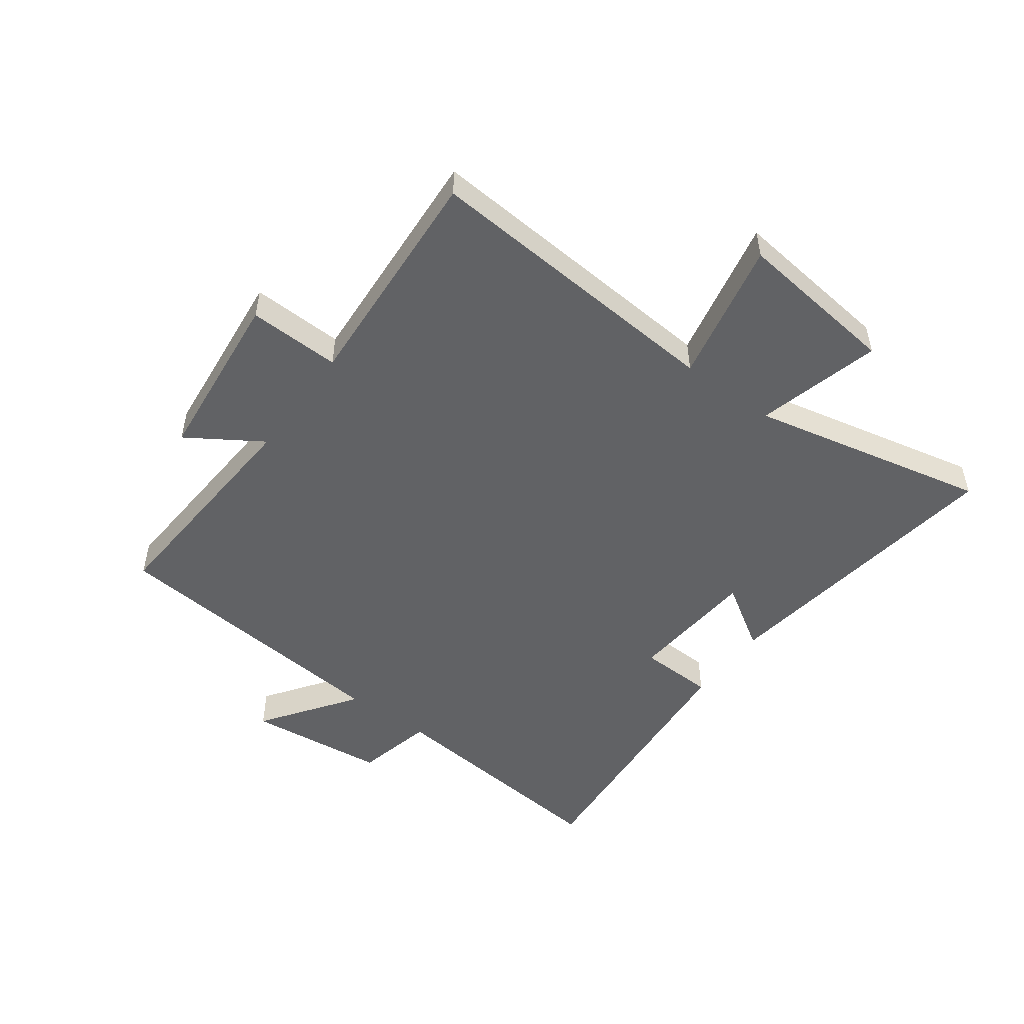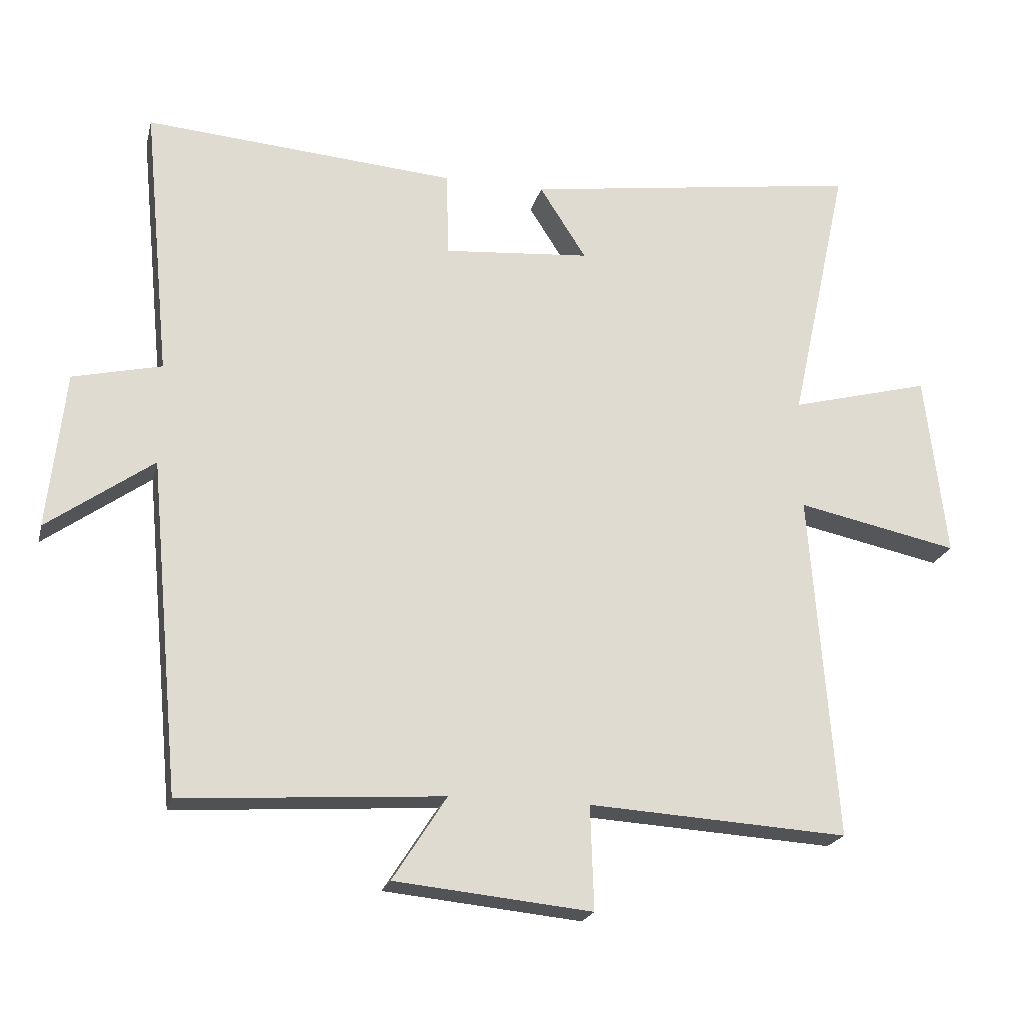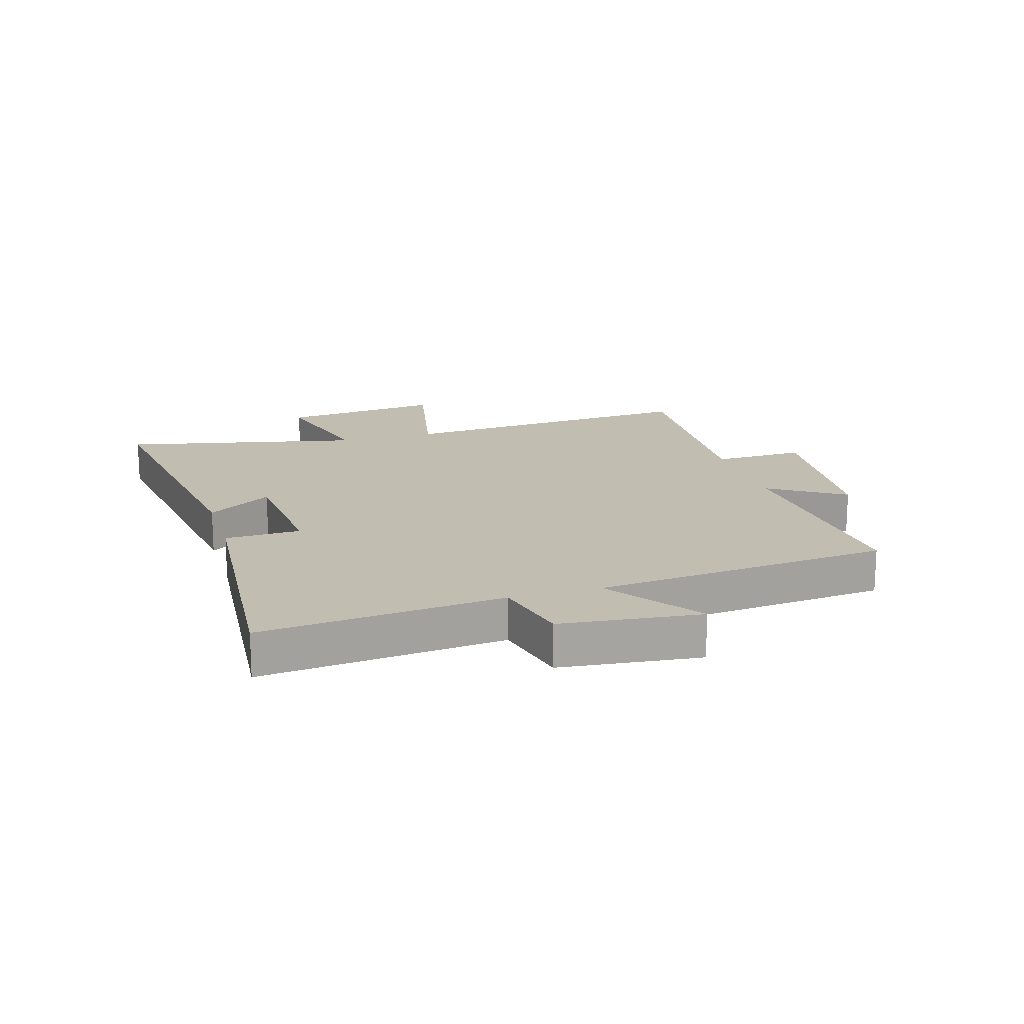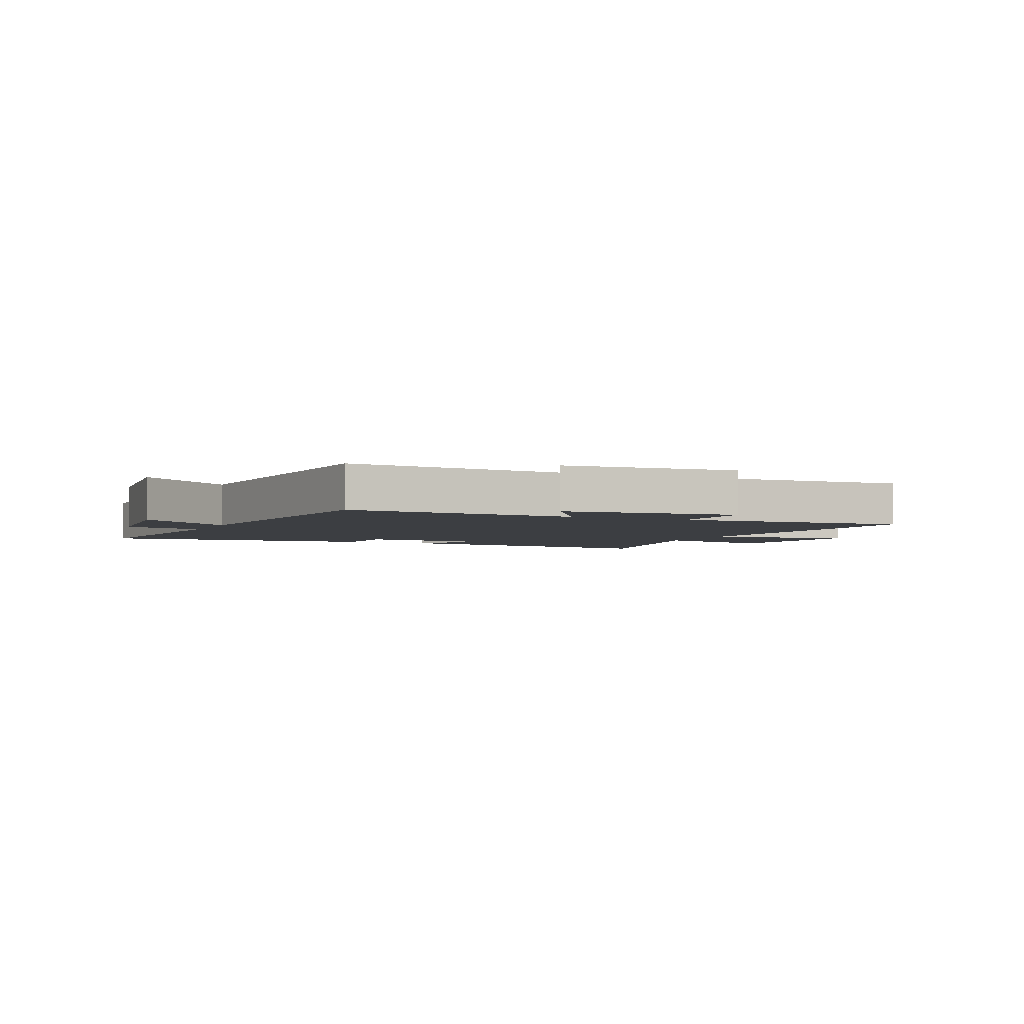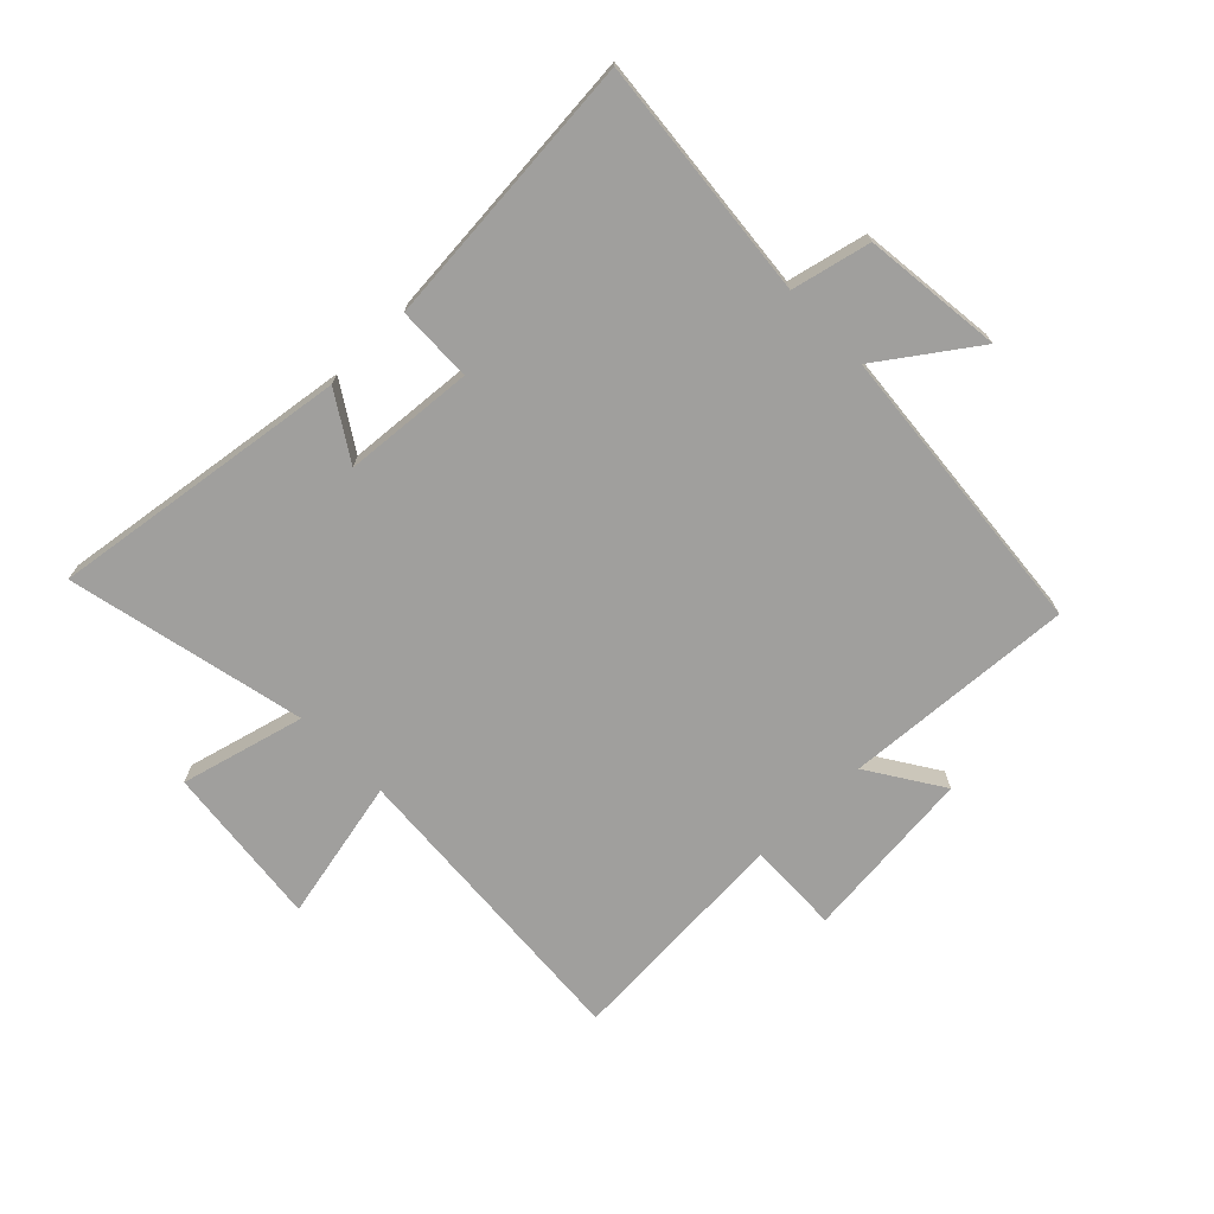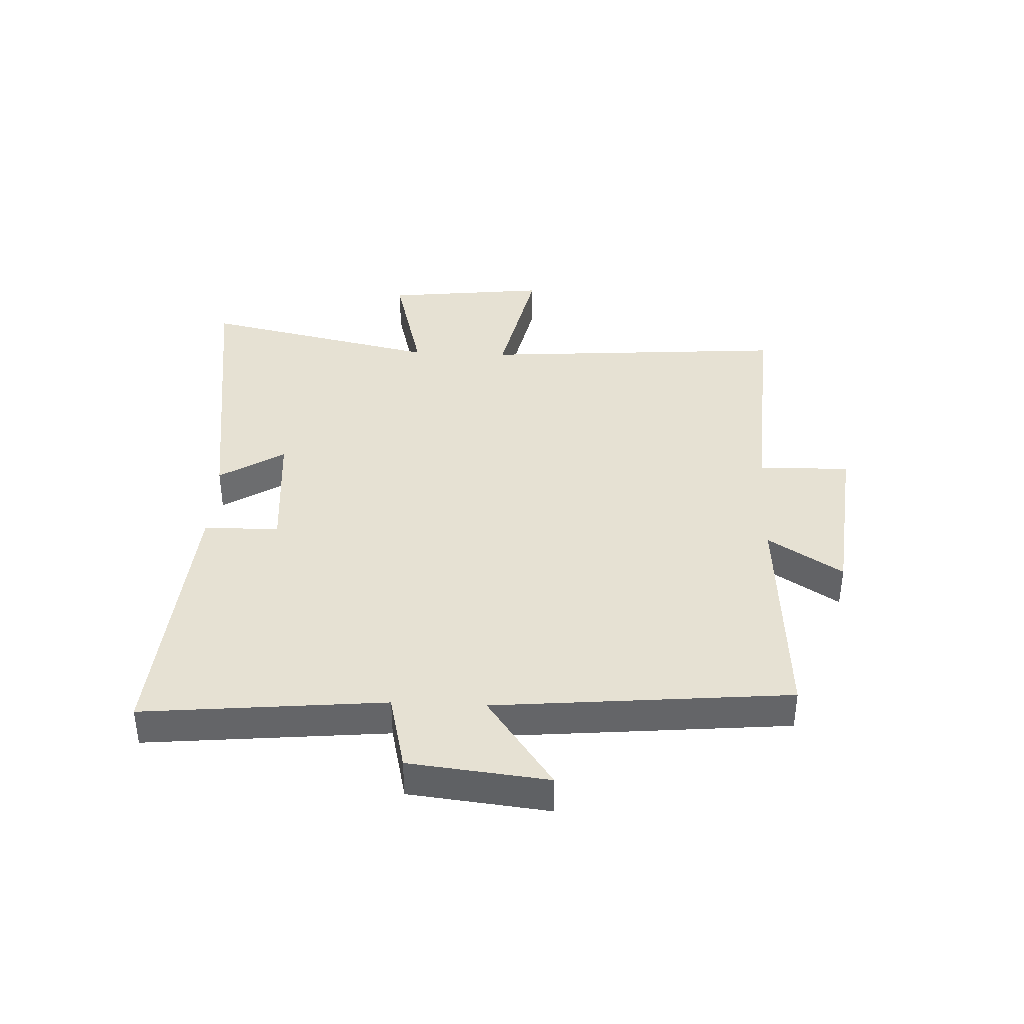
<metadata>
{"format":"obj","ext":"obj","renderer":"f3d","projection":"perspective","resolution":1024,"background":"white","views":[{"elev":-50.6,"azim":-126.3,"up":"+Y"},{"elev":-21.1,"azim":166.5,"up":"+Z"},{"elev":17.0,"azim":73.2,"up":"+Y"},{"elev":-3.4,"azim":155.7,"up":"+Y"},{"elev":-71.3,"azim":44.4,"up":"+Y"},{"elev":38.7,"azim":92.6,"up":"+Y"}]}
</metadata>
<code>
v -0.588 0.07 0.572
v -0.081 0.07 0.5
v -0.151 0.07 0.39
v 0.069 0.07 0.372
v 0.073 0.07 0.5
v 0.54 0.07 0.537
v 0.5 0.07 0.128
v 0.633 0.07 0.097
v 0.659 0.07 -0.139
v 0.5 0.07 -0.026
v 0.453 0.07 -0.526
v 0.061 0.07 -0.5
v 0.142 0.07 -0.626
v -0.154 0.07 -0.656
v -0.149 0.07 -0.5
v -0.539 0.07 -0.524
v -0.5 0.07 -0.002
v -0.742 0.07 -0.053
v -0.71 0.07 0.223
v -0.5 0.07 0.168
v -0.588 0 0.572
v -0.081 0 0.5
v -0.151 0 0.39
v 0.069 0 0.372
v 0.073 0 0.5
v 0.54 0 0.537
v 0.5 0 0.128
v 0.633 0 0.097
v 0.659 0 -0.139
v 0.5 0 -0.026
v 0.453 0 -0.526
v 0.061 0 -0.5
v 0.142 0 -0.626
v -0.154 0 -0.656
v -0.149 0 -0.5
v -0.539 0 -0.524
v -0.5 0 -0.002
v -0.742 0 -0.053
v -0.71 0 0.223
v -0.5 0 0.168
f 17 18 19 20
f 15 16 17
f 15 17 20
f 12 13 14 15
f 12 15 20 1
f 10 11 12 1
f 7 8 9 10
f 4 5 6 7
f 3 4 7 10
f 1 2 3
f 1 3 10
f 40 39 38 37
f 37 36 35
f 40 37 35
f 35 34 33 32
f 21 40 35 32
f 21 32 31 30
f 30 29 28 27
f 27 26 25 24
f 30 27 24 23
f 23 22 21
f 30 23 21
f 1 21 22 2
f 2 22 23 3
f 3 23 24 4
f 4 24 25 5
f 5 25 26 6
f 6 26 27 7
f 7 27 28 8
f 8 28 29 9
f 9 29 30 10
f 10 30 31 11
f 11 31 32 12
f 12 32 33 13
f 13 33 34 14
f 14 34 35 15
f 15 35 36 16
f 16 36 37 17
f 17 37 38 18
f 18 38 39 19
f 19 39 40 20
f 20 40 21 1

</code>
